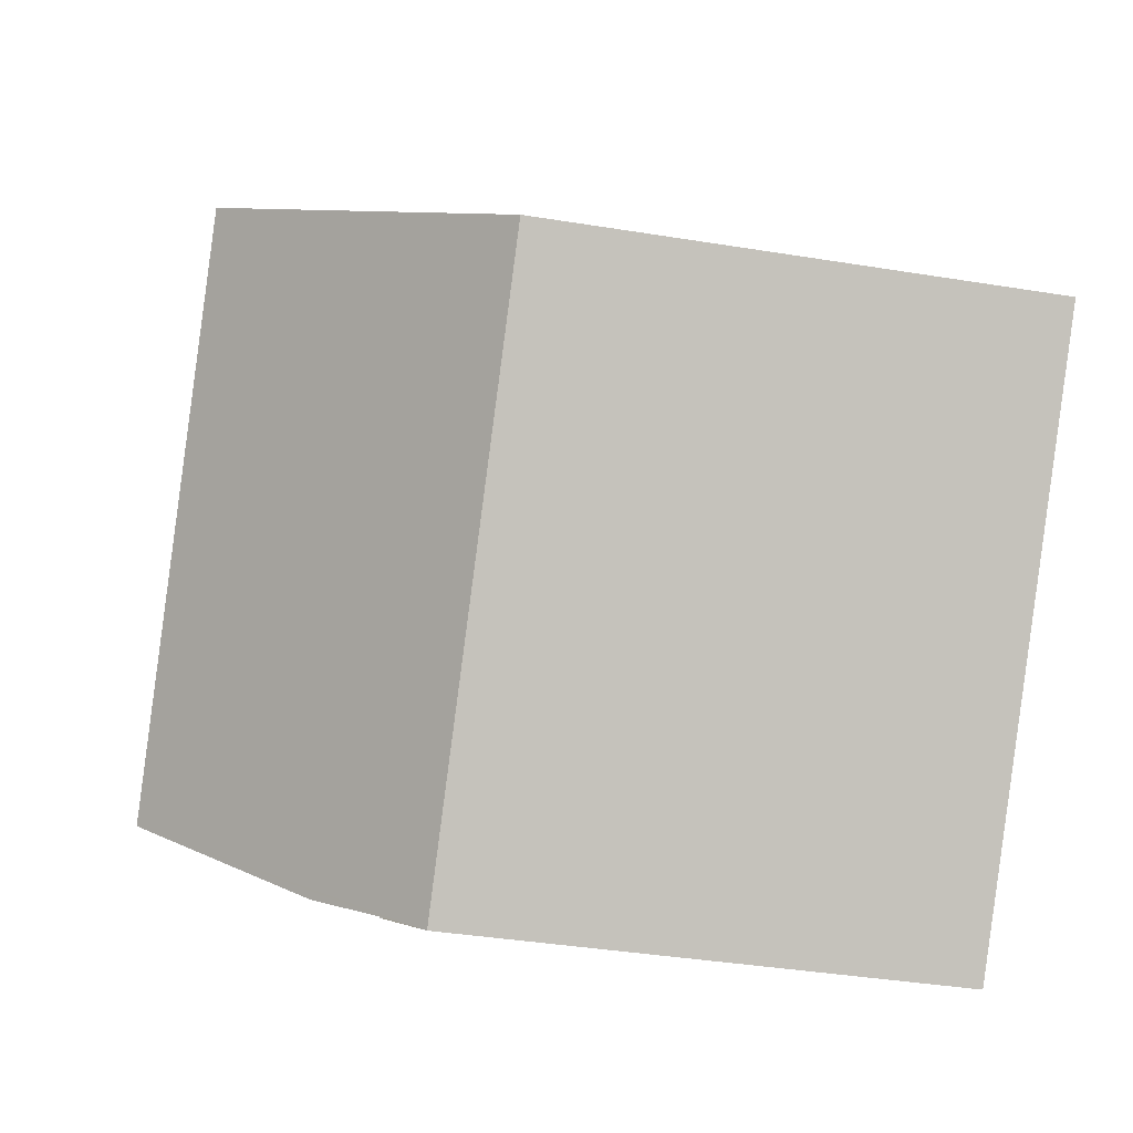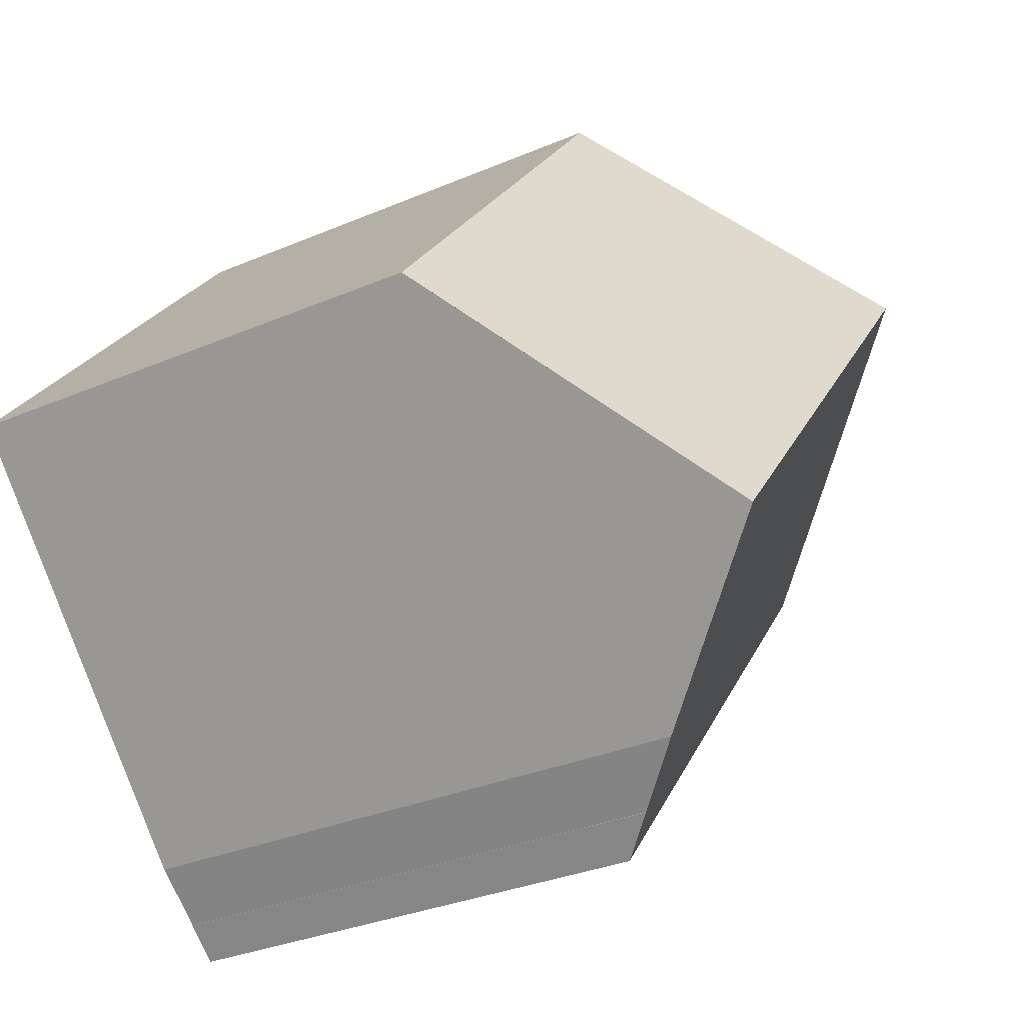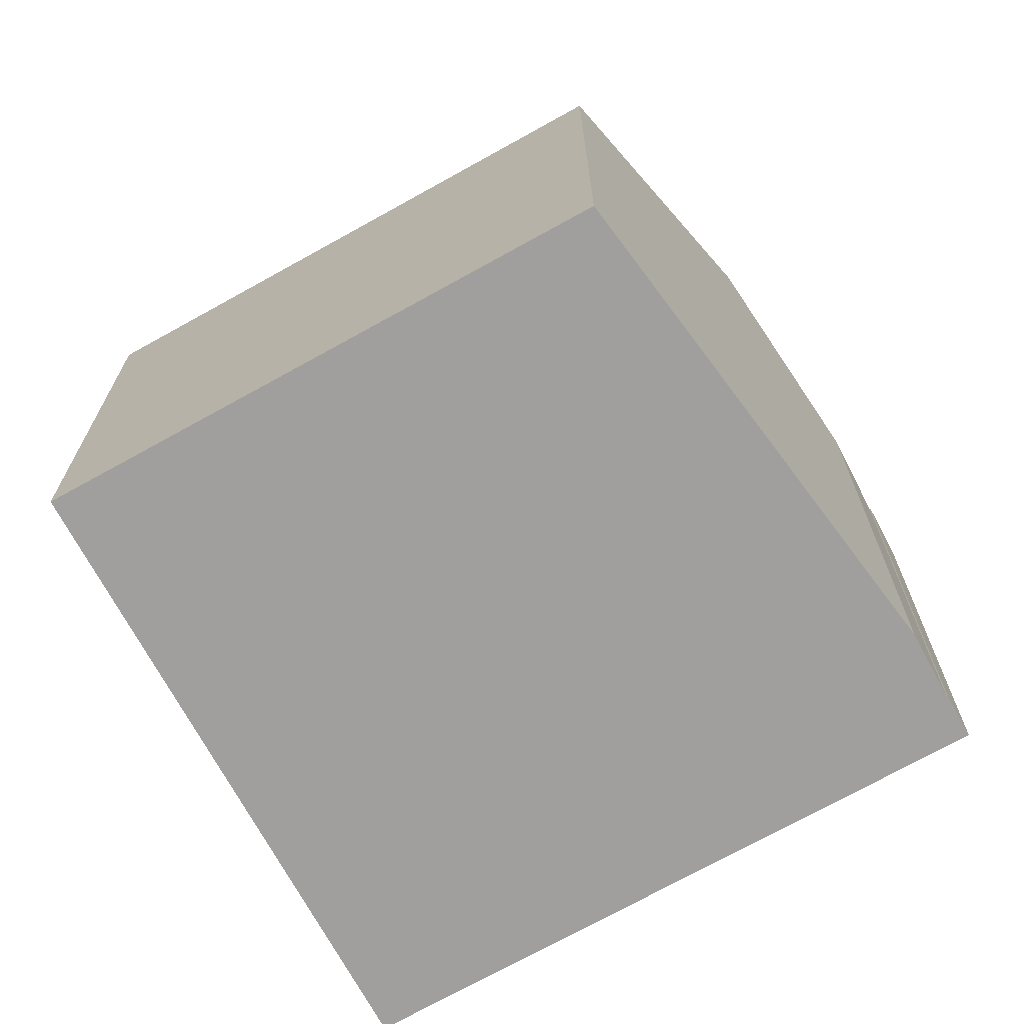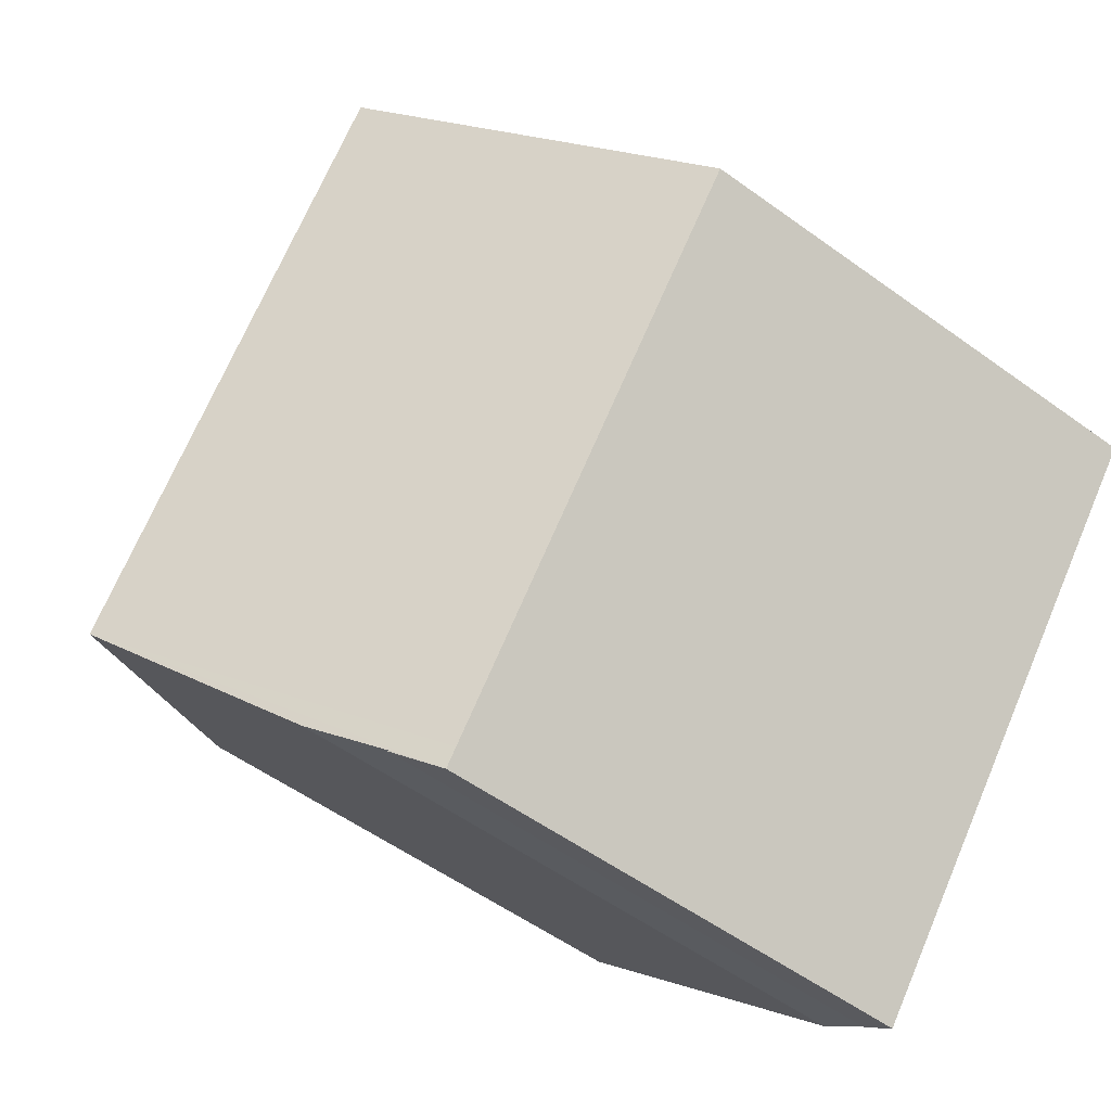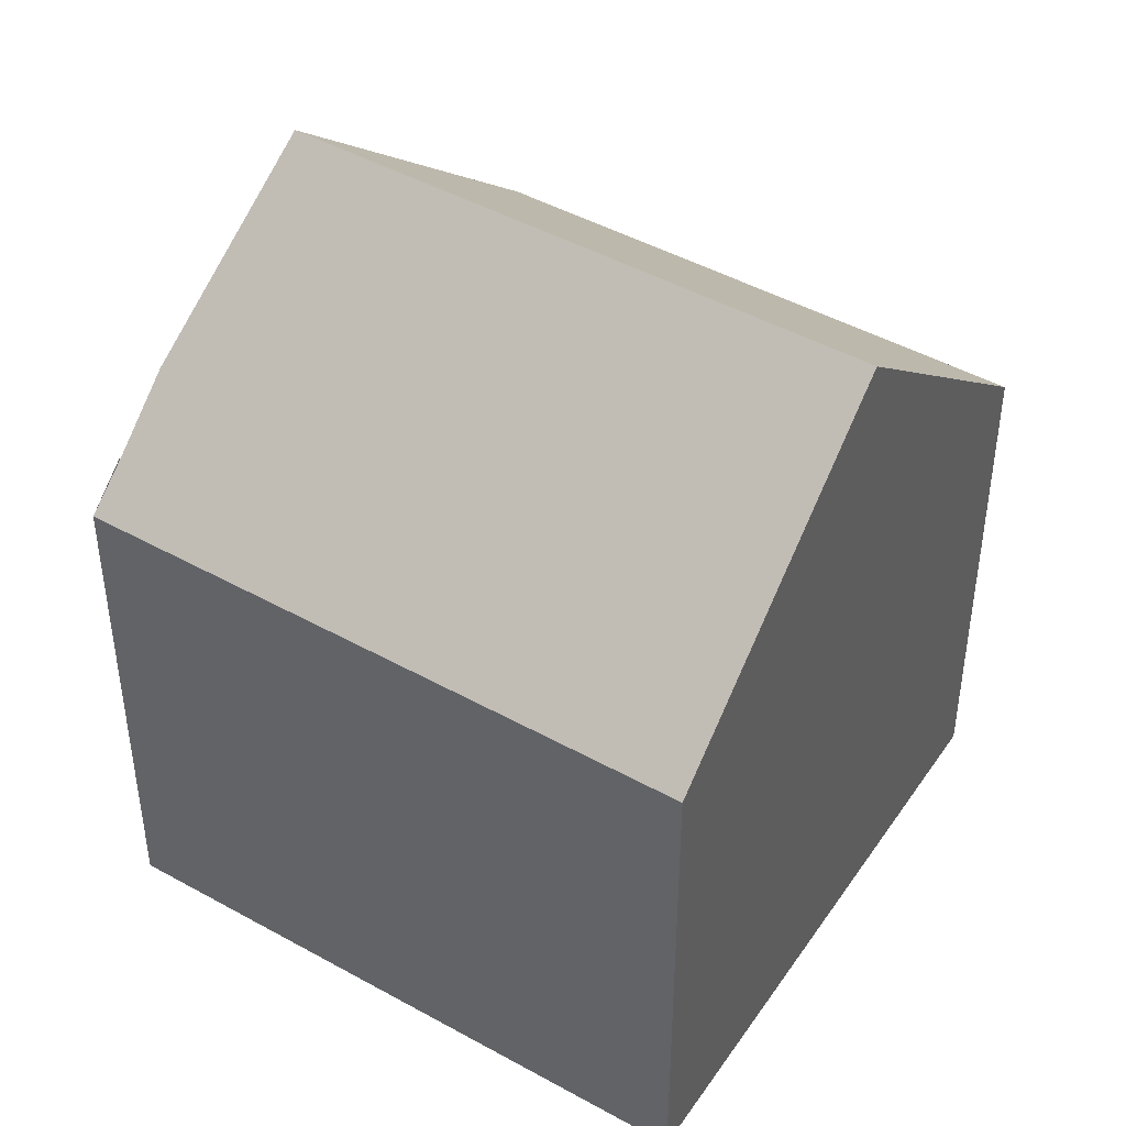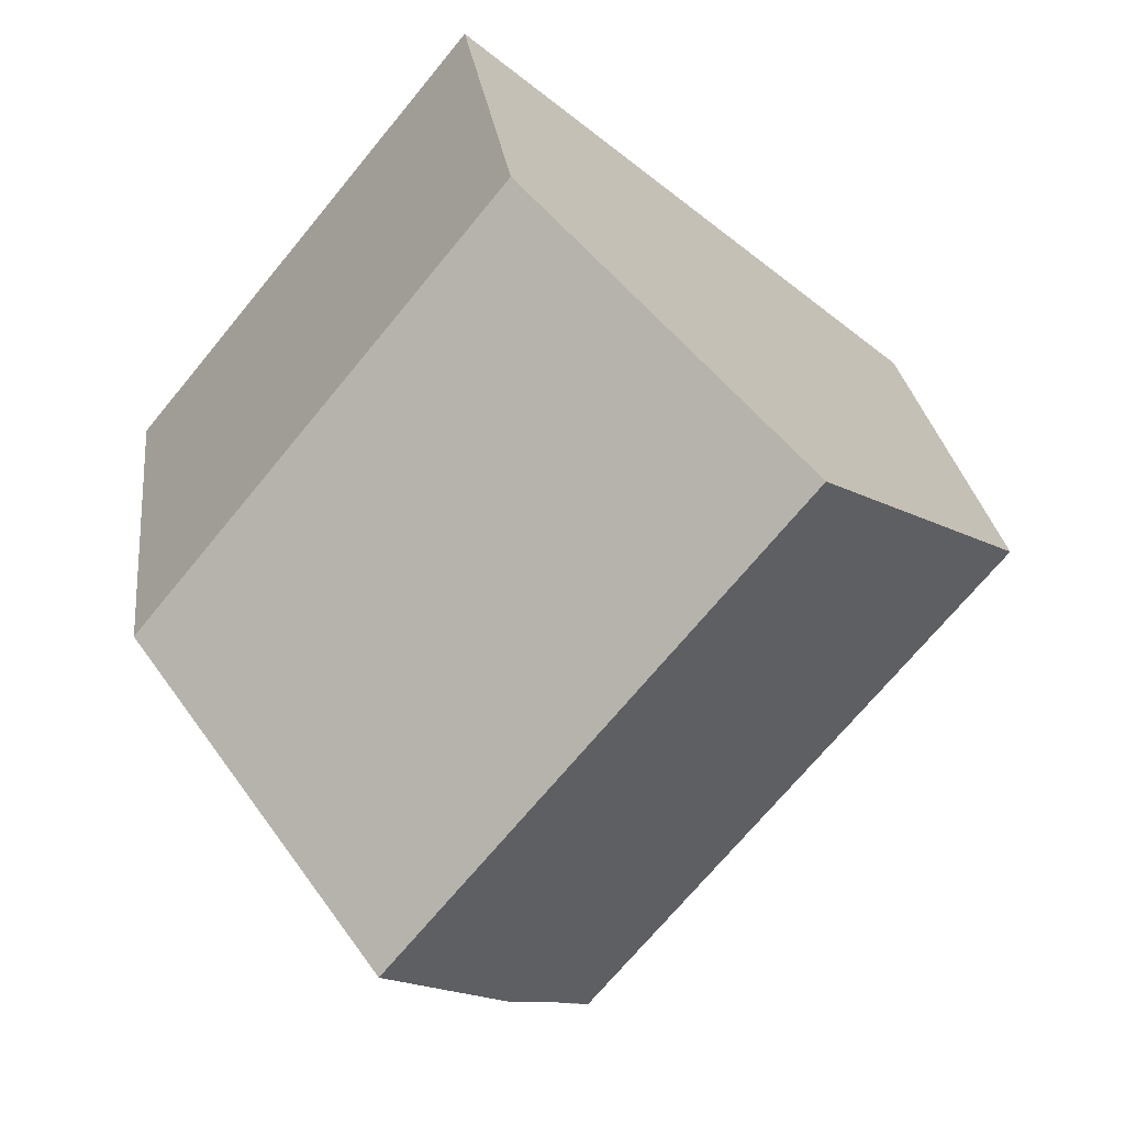
<metadata>
{"format":"obj","ext":"obj","renderer":"f3d","projection":"perspective","resolution":1024,"background":"white","views":[{"elev":-38.3,"azim":-101.7,"up":"+Z"},{"elev":-31.8,"azim":121.0,"up":"+Z"},{"elev":-71.4,"azim":79.5,"up":"+Y"},{"elev":-54.5,"azim":-127.6,"up":"+Z"},{"elev":45.3,"azim":-97.1,"up":"+Y"},{"elev":24.9,"azim":173.6,"up":"+Z"}]}
</metadata>
<code>
v  5.589 17.98 4.545
v  9.196 11.98 -11.01
v  0 11.98 7.337e-16
v  14.68 17.98 -6.342
v  9.517 11.98 -11.39
v  10.32 12.87 -10.7
v  11.6 14.23 -9.679
v  13.92 17.05 -7.17
v  19.59 12.01 -1.033
v  11.02 12.15 8.965
v  11.21 11.95 9.113
v  19.37 12.28 -1.27
v  10.34 6.56e-16 -10.71
v  10.34 12.87 -10.71
v  9.517 6.977e-16 -11.39
v  19.59 6.325e-17 -1.033
v  19.37 7.777e-17 -1.27
v  13.92 4.39e-16 -7.17
v  11.6 5.927e-16 -9.679
v  14.68 3.883e-16 -6.342
v  10.32 6.549e-16 -10.7
v  0 0 0
v  9.196 6.741e-16 -11.01
v  5.589 -2.783e-16 4.545
v  11.21 -5.58e-16 9.113
v  11.02 -5.489e-16 8.965
g defaultobject
f 1 2 3
f 2 1 4
f 2 4 5
f 5 4 6
f 6 4 7
f 7 4 8
f 9 10 11
f 10 9 1
f 1 9 4
f 4 9 12
f 13 5 14
f 5 13 15
f 12 8 4
f 8 12 9
f 8 9 7
f 7 9 16
f 7 16 17
f 7 17 18
f 7 18 19
f 18 17 20
f 19 6 7
f 6 19 21
f 15 2 5
f 2 15 3
f 3 15 22
f 22 15 23
f 22 1 3
f 1 22 10
f 10 22 24
f 10 24 11
f 11 24 25
f 25 24 26
f 11 16 9
f 16 11 25
f 6 13 14
f 13 6 21
f 26 16 25
f 16 26 24
f 16 24 22
f 16 22 17
f 17 22 20
f 20 22 23
f 20 23 18
f 18 23 19
f 19 23 21
f 21 23 13
f 13 23 15

</code>
